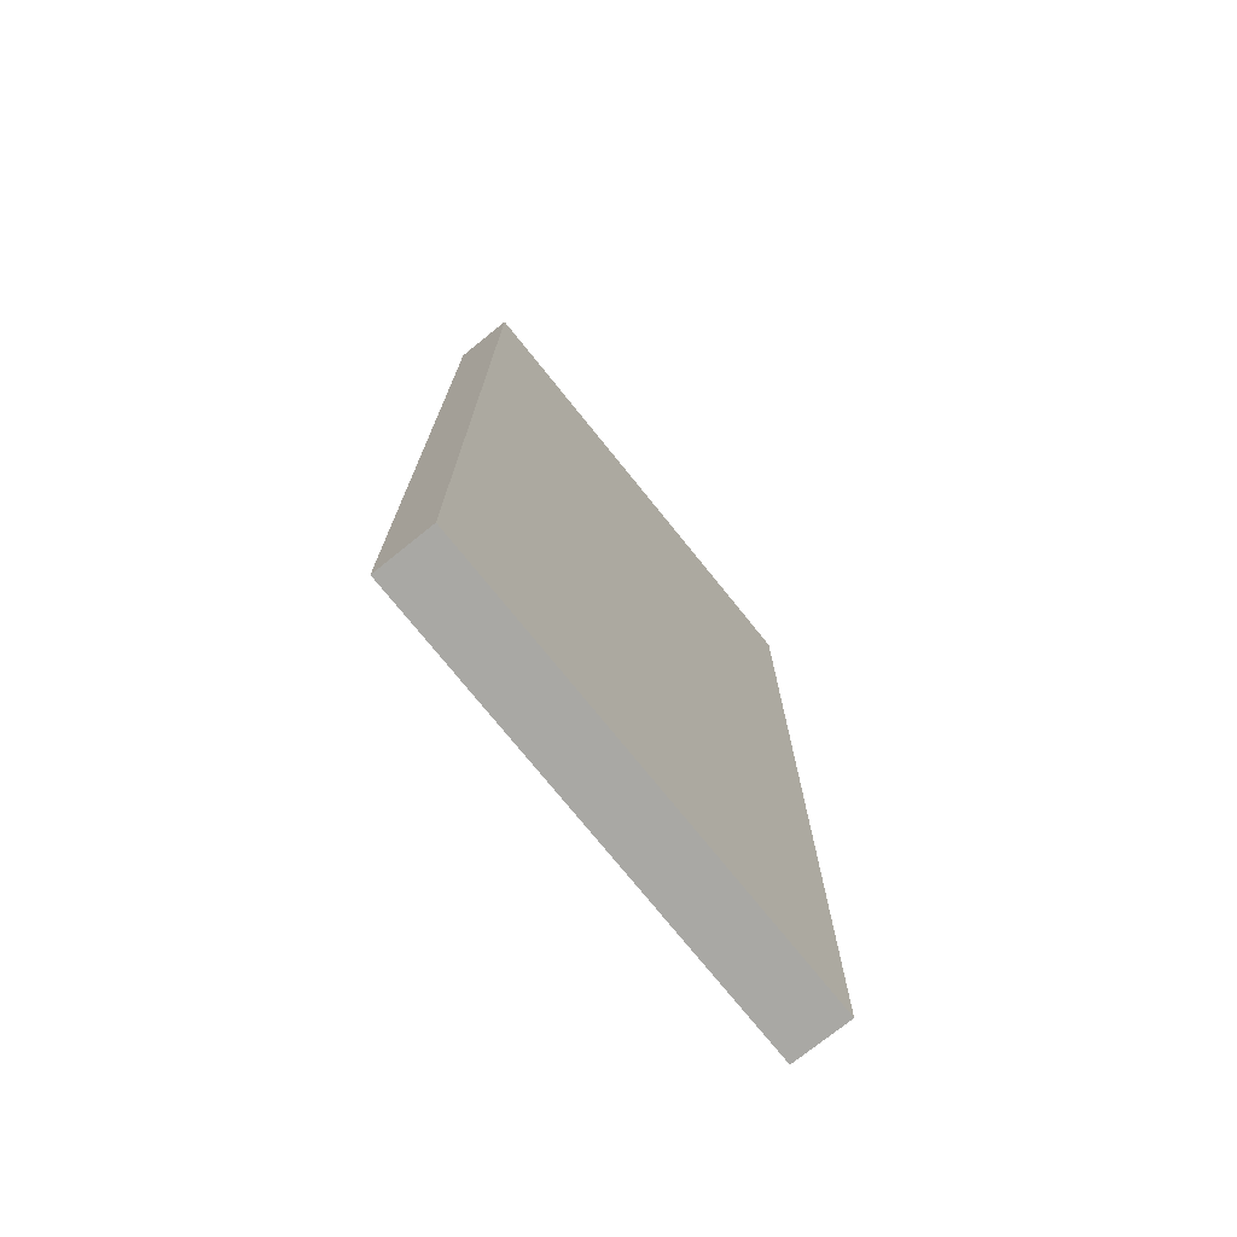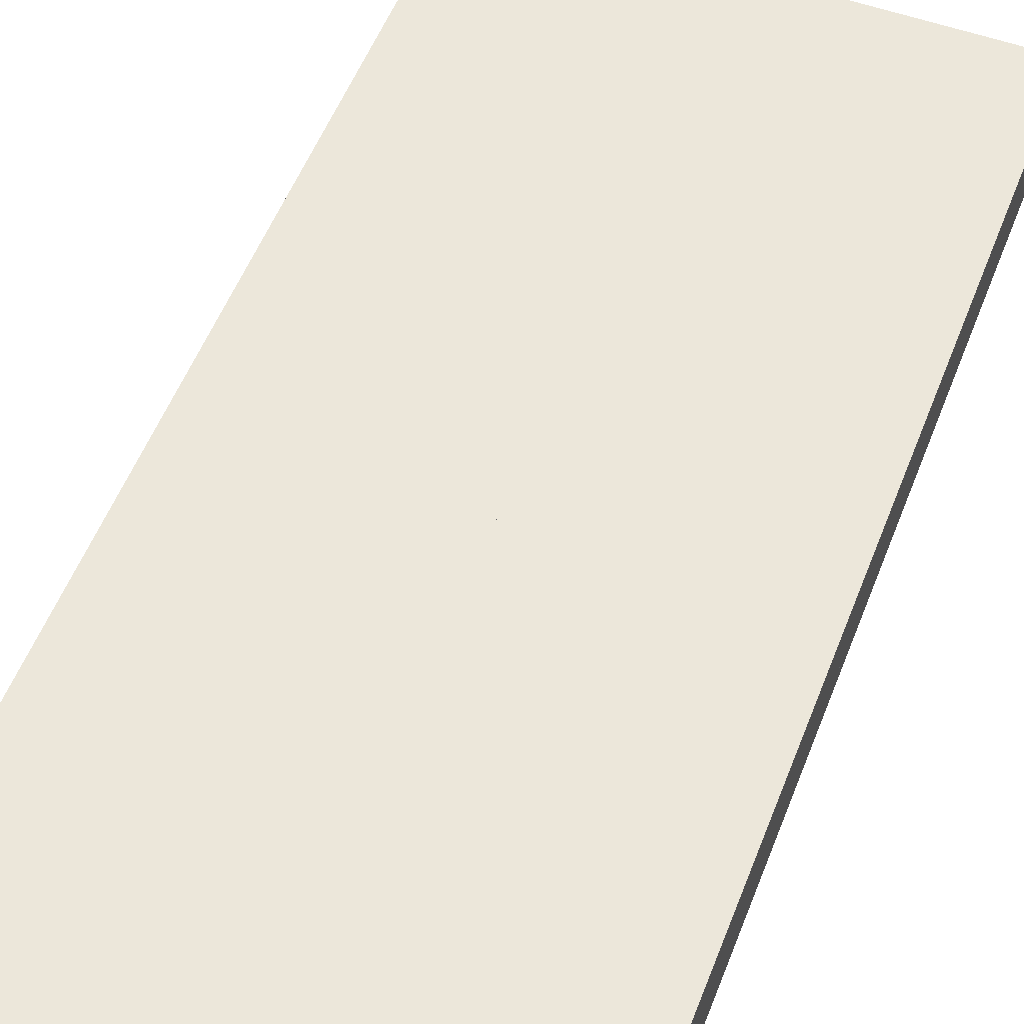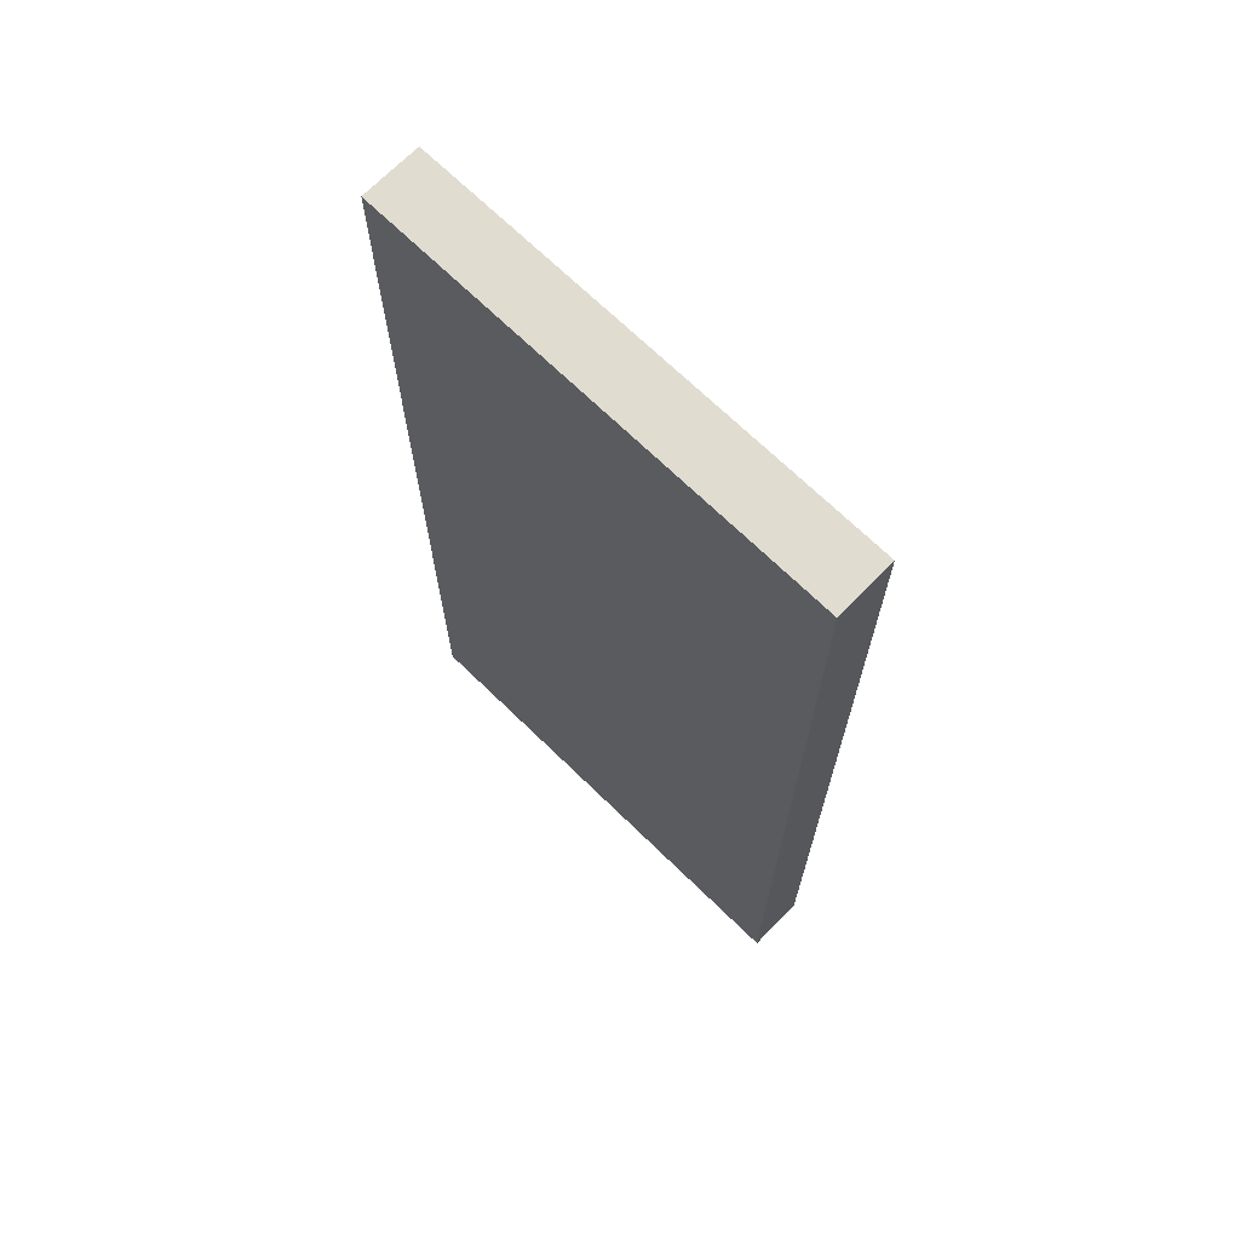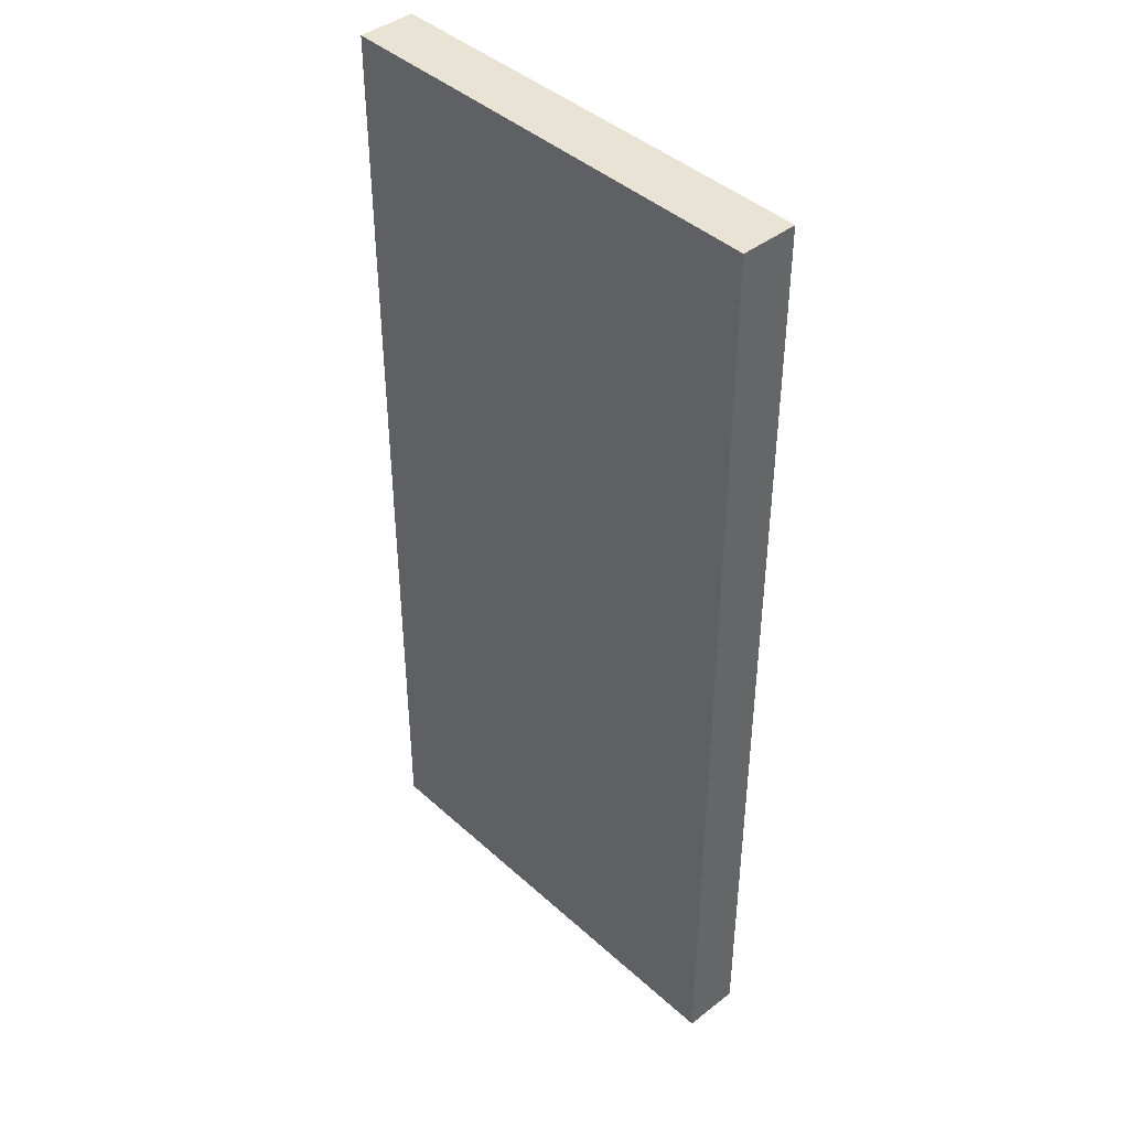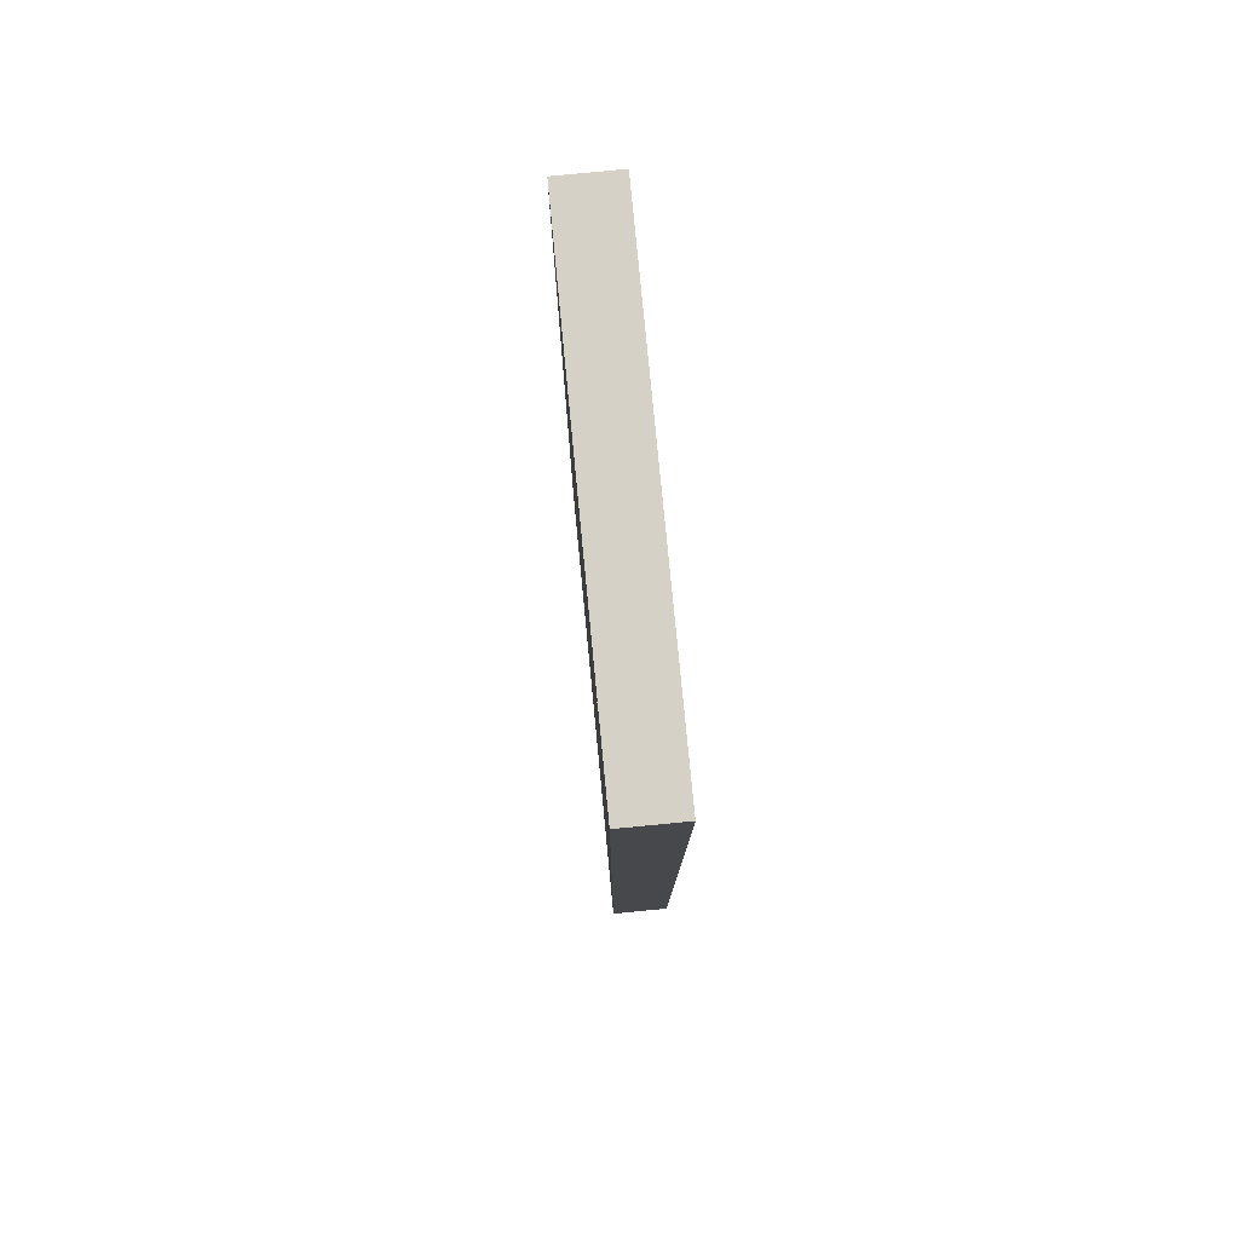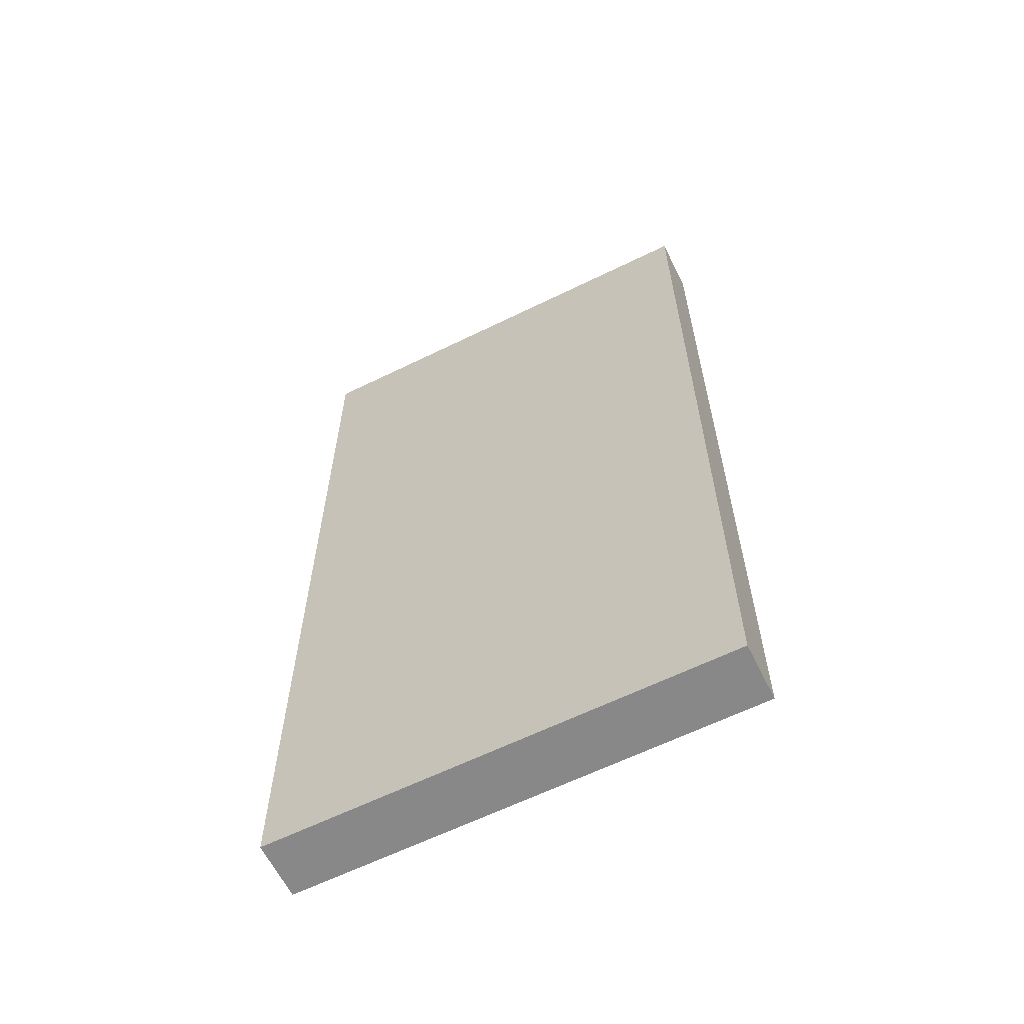
<metadata>
{"format":"obj","ext":"obj","renderer":"f3d","projection":"perspective","resolution":1024,"background":"white","views":[{"elev":-75.0,"azim":128.8,"up":"+Y"},{"elev":53.6,"azim":20.9,"up":"+Z"},{"elev":69.5,"azim":44.3,"up":"+Y"},{"elev":42.3,"azim":47.1,"up":"+Y"},{"elev":79.6,"azim":-95.5,"up":"+Y"},{"elev":-62.8,"azim":26.4,"up":"+Y"}]}
</metadata>
<code>
o df4d_right_broad_c
v -1 1 0.125
v -1 1 1.11e-16
v -1 0 0.125
v -1 0 1.11e-16
v 1.11e-16 1 0.125
v 1.11e-16 1 -5.551e-17
v 1.11e-16 0 0.125
v 1.11e-16 0 -5.551e-17
v -1 2.125 0.125
v -1 2.125 1.11e-16
v -1 2 0.125
v -1 2 1.11e-16
v 1.11e-16 2.125 0.125
v 1.11e-16 2.125 -5.551e-17
v 1.11e-16 2 0.125
v 1.11e-16 2 -5.551e-17
v -1 2 0.125
v -1 2 1.11e-16
v -1 1 0.125
v -1 1 1.11e-16
v 1.11e-16 2 0.125
v 1.11e-16 2 -5.551e-17
v 1.11e-16 1 0.125
v 1.11e-16 1 -5.551e-17
f 1 2 4 3
f 6 5 7 8
f 6 2 1 5
f 7 3 4 8
f 5 1 3 7
f 2 6 8 4
f 9 10 12 11
f 14 13 15 16
f 14 10 9 13
f 15 11 12 16
f 13 9 11 15
f 10 14 16 12
f 17 18 20 19
f 22 21 23 24
f 22 18 17 21
f 23 19 20 24
f 21 17 19 23
f 18 22 24 20

</code>
